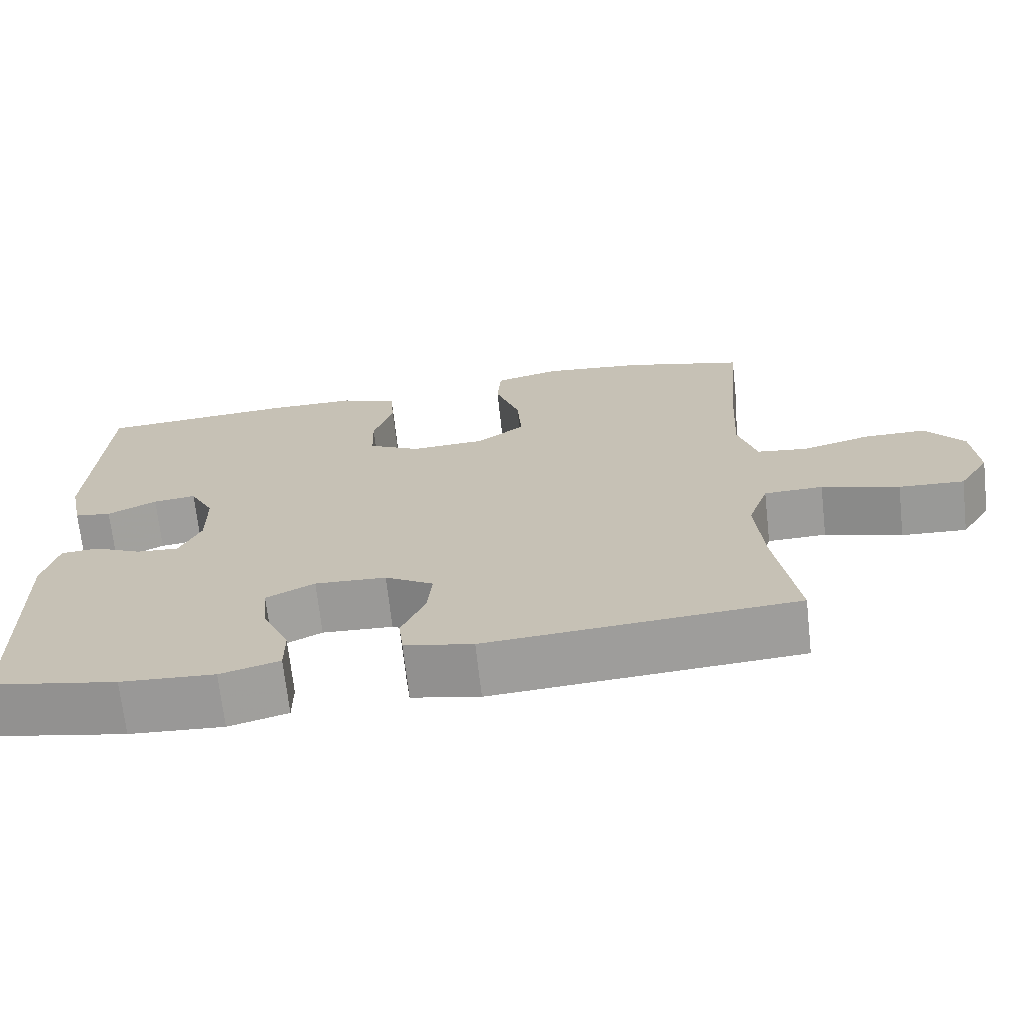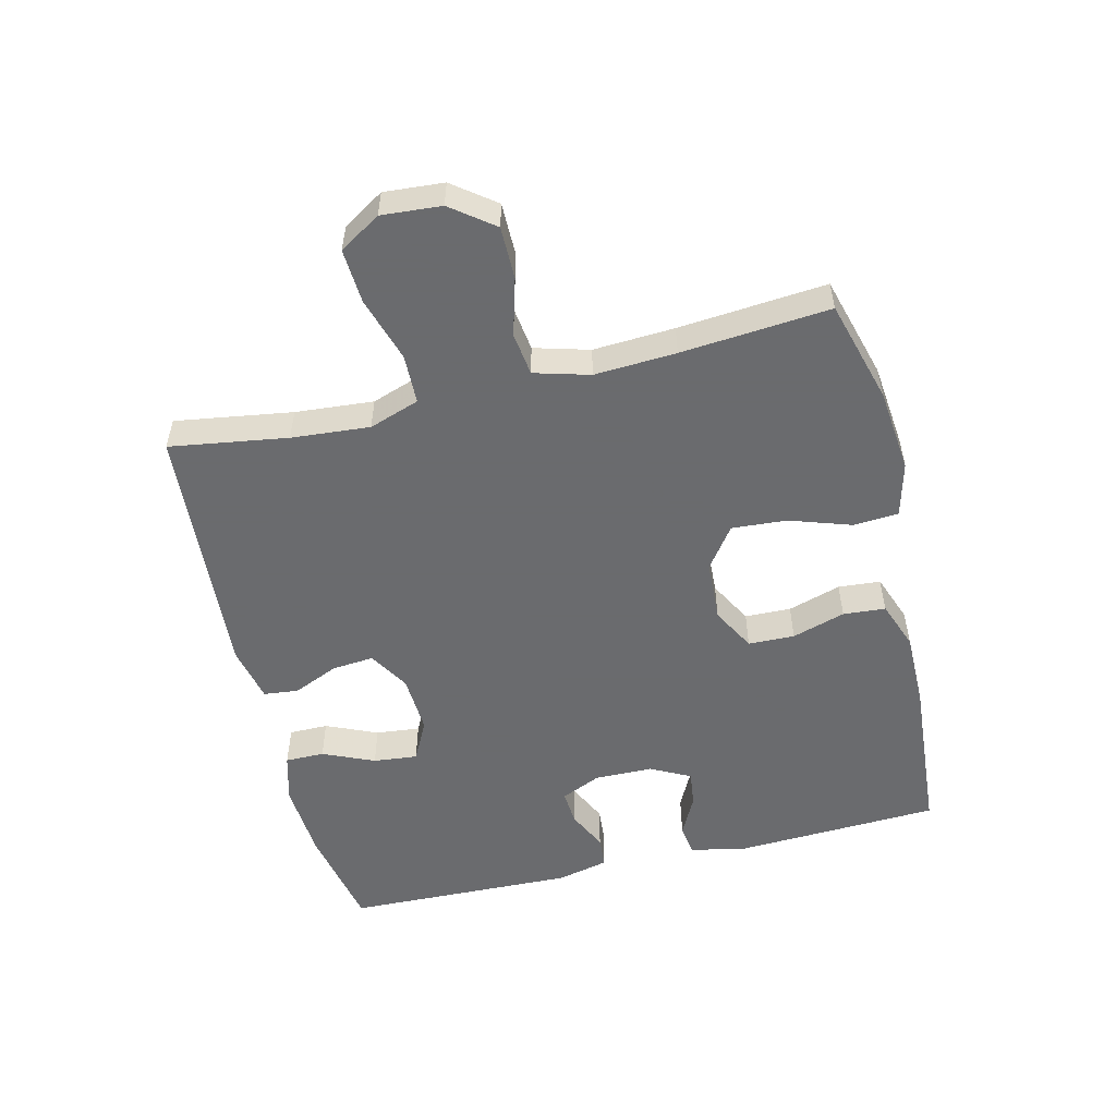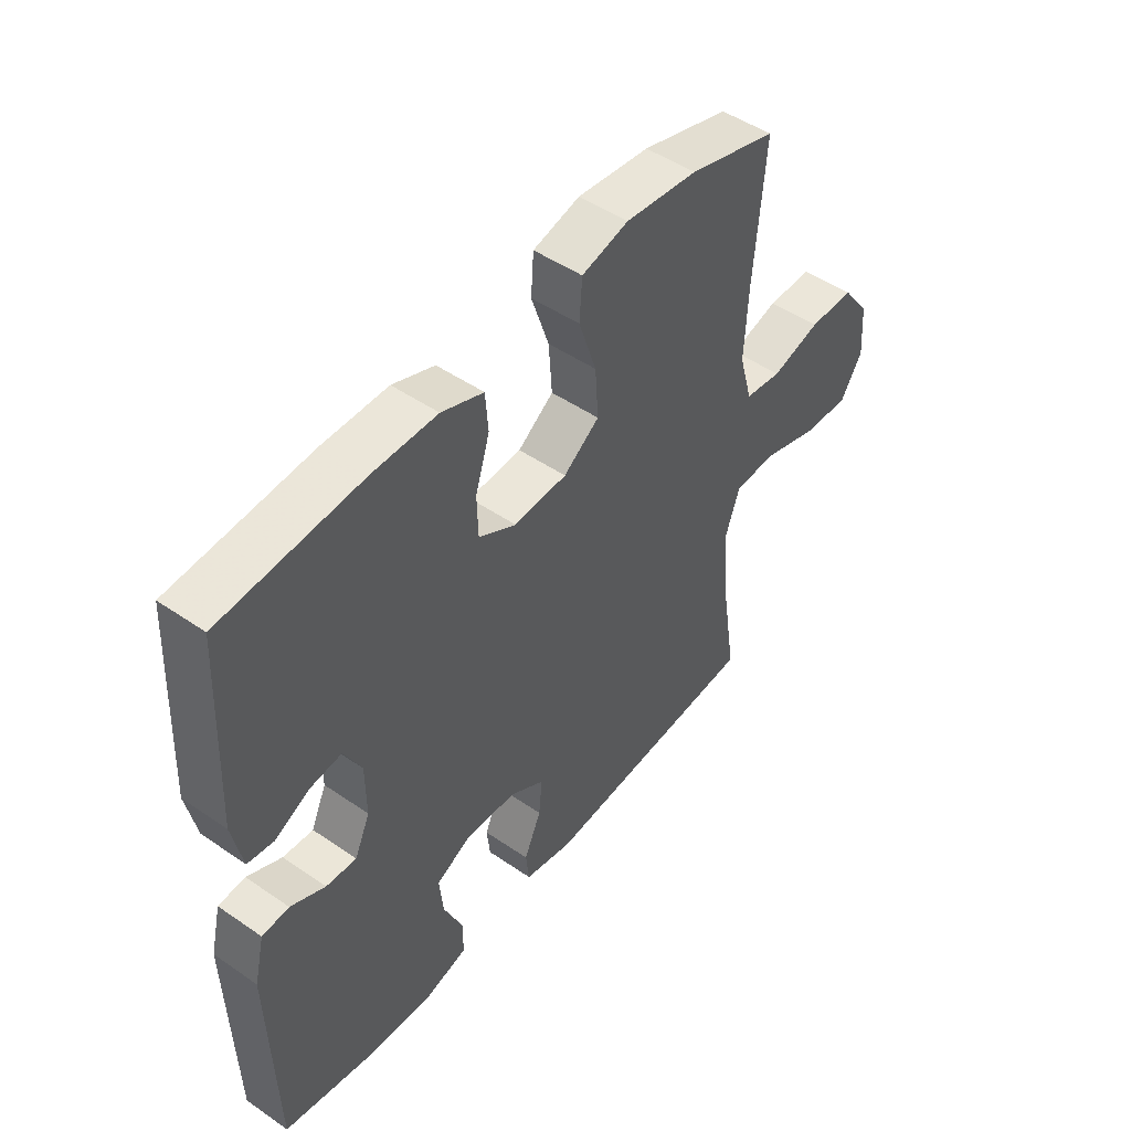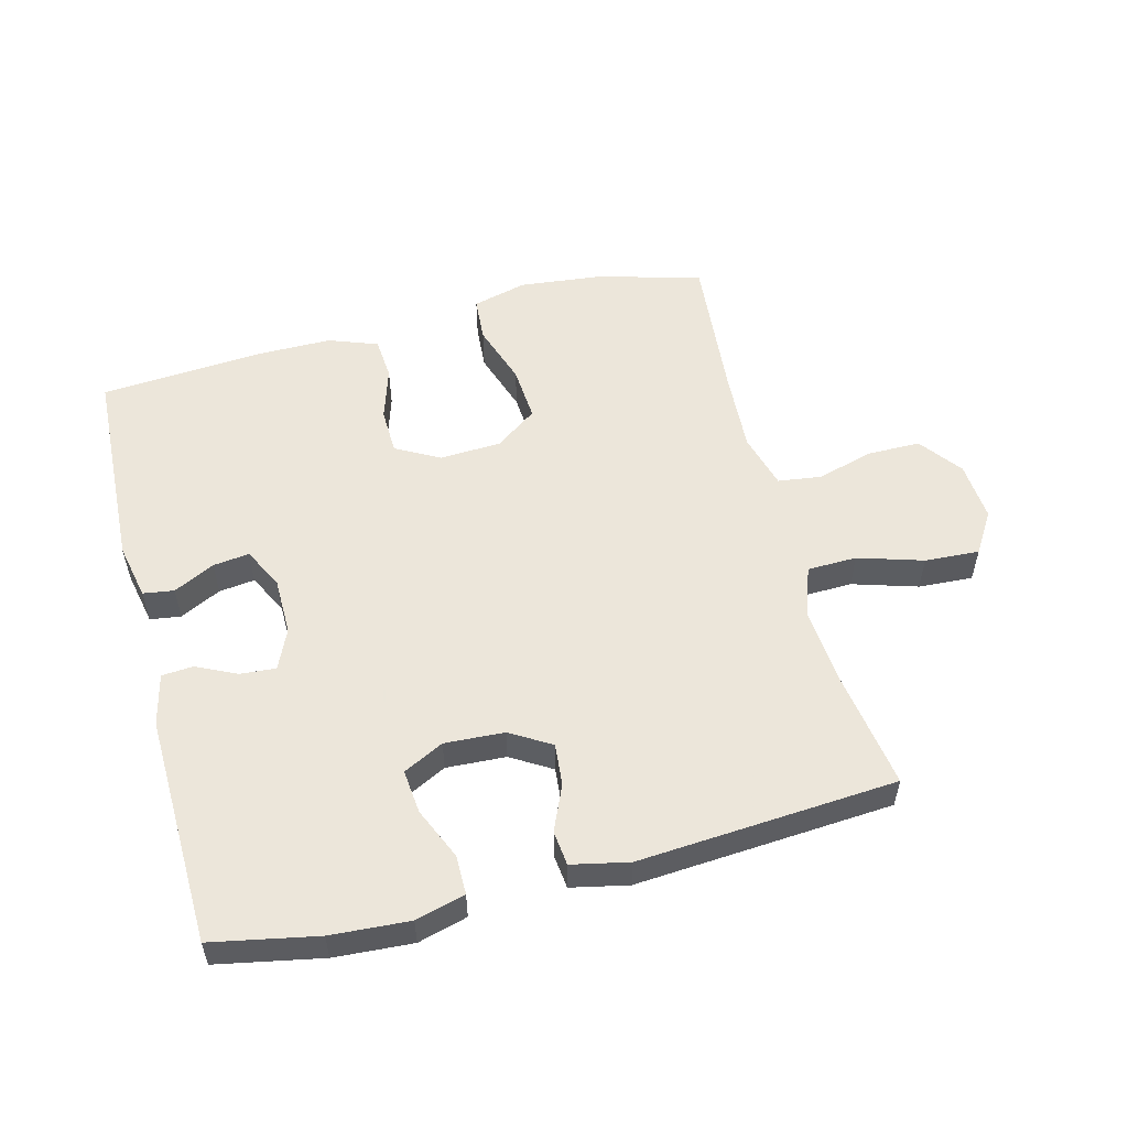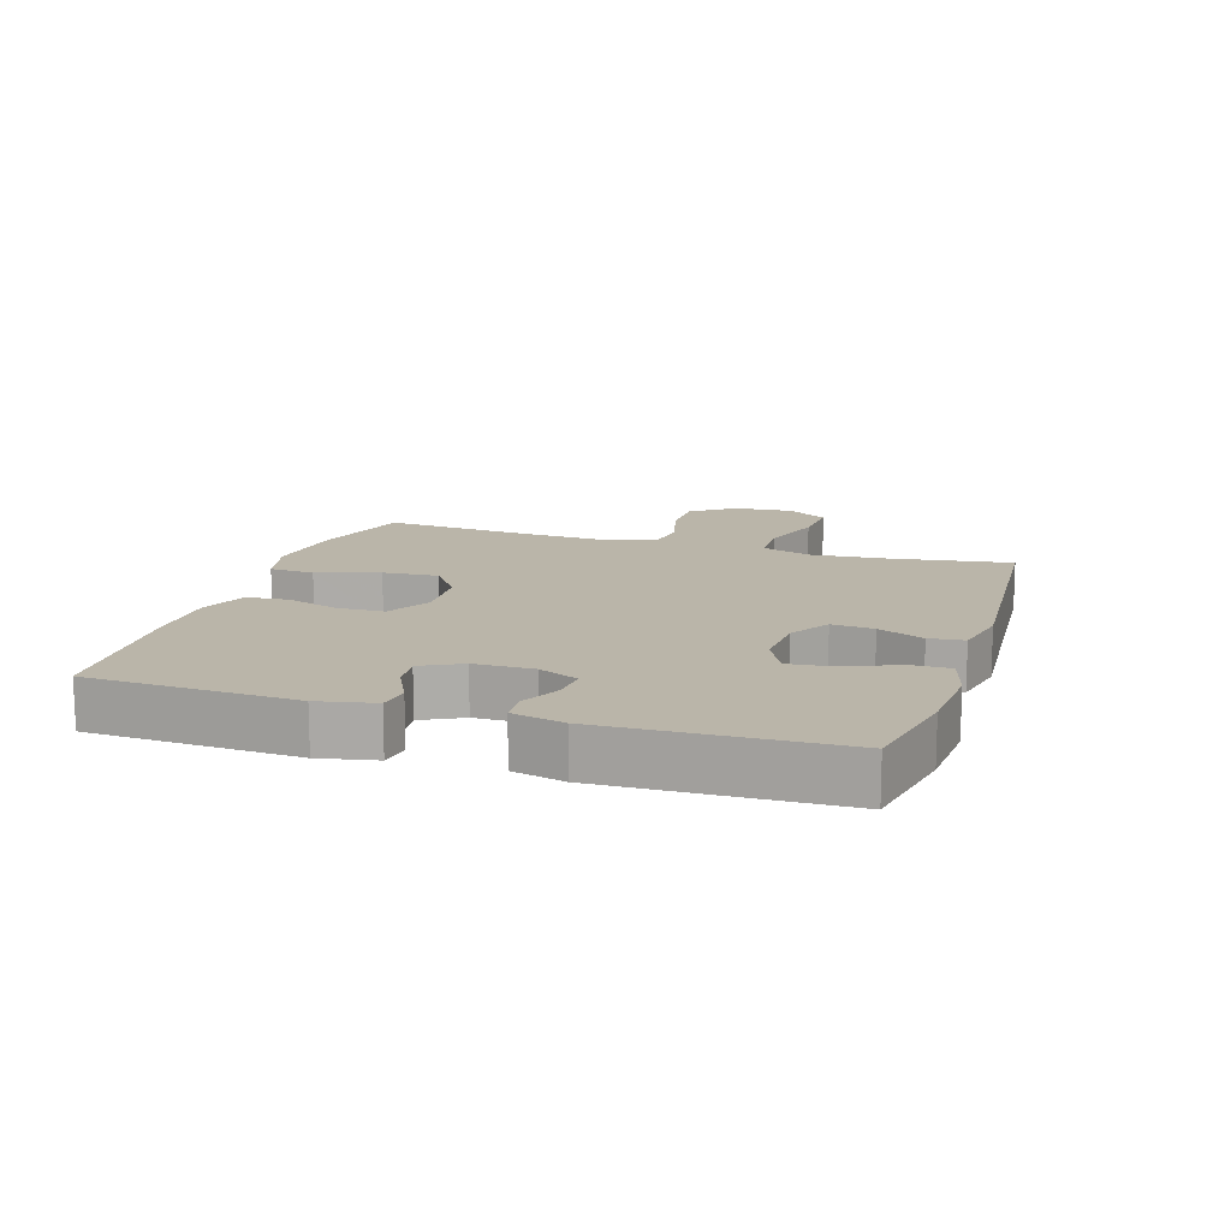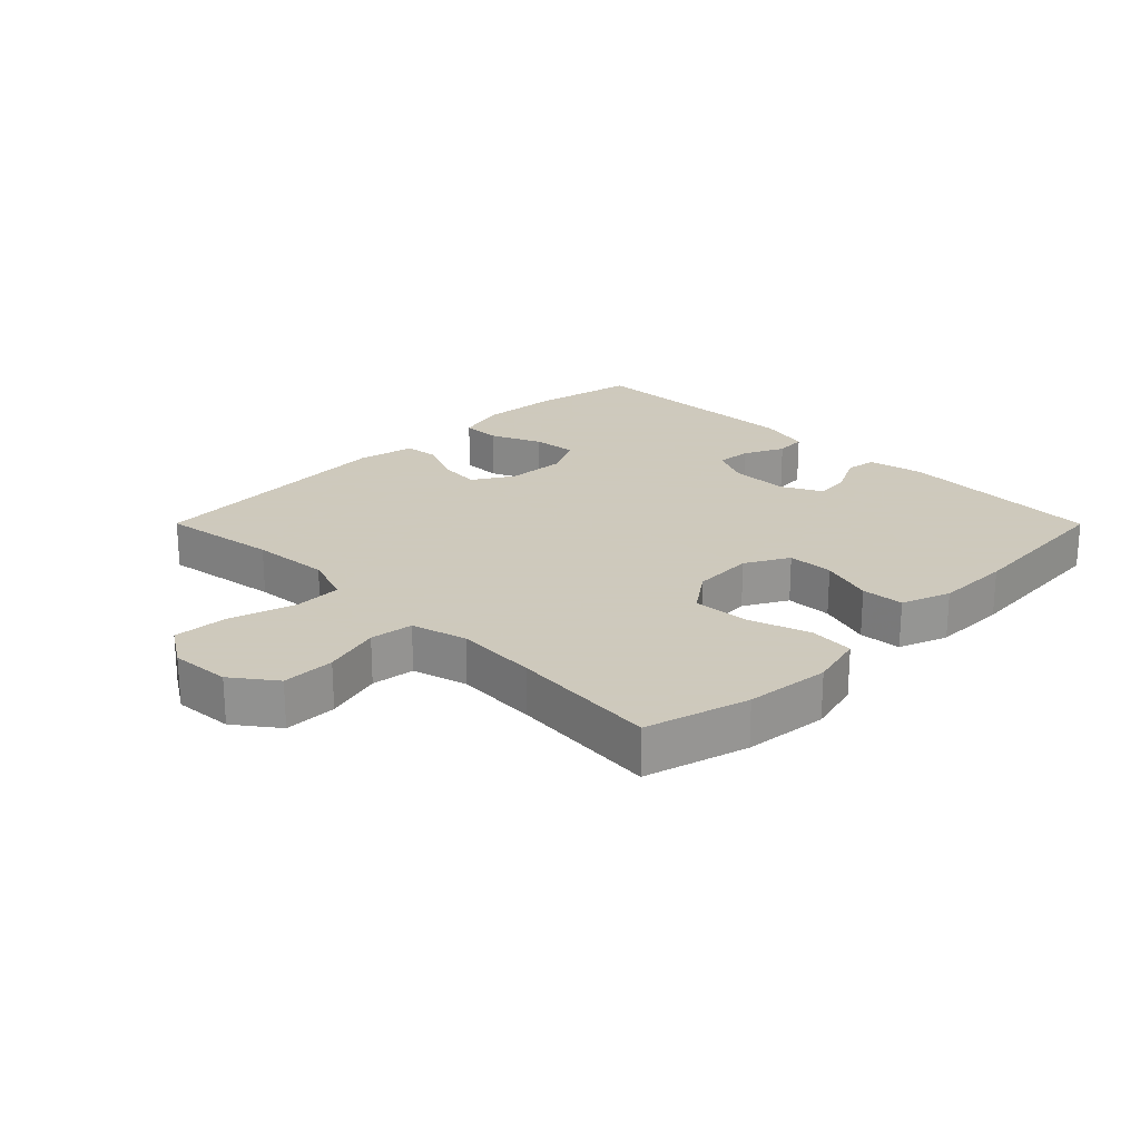
<metadata>
{"format":"obj","ext":"obj","renderer":"f3d","projection":"perspective","resolution":1024,"background":"white","views":[{"elev":-69.7,"azim":-173.6,"up":"+Z"},{"elev":-53.3,"azim":-76.4,"up":"+Y"},{"elev":48.3,"azim":127.6,"up":"+Z"},{"elev":54.6,"azim":165.5,"up":"+Y"},{"elev":13.6,"azim":107.7,"up":"+Y"},{"elev":22.6,"azim":-44.9,"up":"+Y"}]}
</metadata>
<code>
v 0.5 0.07 -0.5
v 0.336 0.07 -0.532
v 0.214 0.07 -0.54
v 0.137 0.07 -0.519
v 0.137 0.07 -0.458
v 0.172 0.07 -0.378
v 0.179 0.07 -0.309
v 0.116 0.07 -0.277
v 0.023 0.07 -0.282
v -0.04 0.07 -0.32
v -0.034 0.07 -0.385
v -0.003 0.07 -0.456
v -0.009 0.07 -0.51
v -0.098 0.07 -0.529
v -0.5 0.07 -0.5
v -0.472 0.07 -0.317
v -0.462 0.07 -0.195
v -0.489 0.07 -0.117
v -0.566 0.07 -0.115
v -0.667 0.07 -0.146
v -0.752 0.07 -0.151
v -0.792 0.07 -0.087
v -0.785 0.07 0.006
v -0.735 0.07 0.072
v -0.653 0.07 0.072
v -0.564 0.07 0.047
v -0.497 0.07 0.056
v -0.473 0.07 0.142
v -0.48 0.07 0.269
v -0.5 0.07 0.5
v -0.34 0.07 0.545
v -0.209 0.07 0.559
v -0.124 0.07 0.537
v -0.119 0.07 0.467
v -0.151 0.07 0.371
v -0.157 0.07 0.285
v -0.092 0.07 0.238
v 0.004 0.07 0.233
v 0.072 0.07 0.27
v 0.074 0.07 0.342
v 0.048 0.07 0.425
v 0.053 0.07 0.491
v 0.129 0.07 0.519
v 0.246 0.07 0.519
v 0.5 0.07 0.5
v 0.515 0.07 0.179
v 0.497 0.07 0.092
v 0.449 0.07 0.085
v 0.385 0.07 0.117
v 0.329 0.07 0.124
v 0.297 0.07 0.062
v 0.296 0.07 -0.029
v 0.324 0.07 -0.091
v 0.379 0.07 -0.087
v 0.442 0.07 -0.057
v 0.491 0.07 -0.061
v 0.51 0.07 -0.141
v 0.5 0 -0.5
v 0.336 0 -0.532
v 0.214 0 -0.54
v 0.137 0 -0.519
v 0.137 0 -0.458
v 0.172 0 -0.378
v 0.179 0 -0.309
v 0.116 0 -0.277
v 0.023 0 -0.282
v -0.04 0 -0.32
v -0.034 0 -0.385
v -0.003 0 -0.456
v -0.009 0 -0.51
v -0.098 0 -0.529
v -0.5 0 -0.5
v -0.472 0 -0.317
v -0.462 0 -0.195
v -0.489 0 -0.117
v -0.566 0 -0.115
v -0.667 0 -0.146
v -0.752 0 -0.151
v -0.792 0 -0.087
v -0.785 0 0.006
v -0.735 0 0.072
v -0.653 0 0.072
v -0.564 0 0.047
v -0.497 0 0.056
v -0.473 0 0.142
v -0.48 0 0.269
v -0.5 0 0.5
v -0.34 0 0.545
v -0.209 0 0.559
v -0.124 0 0.537
v -0.119 0 0.467
v -0.151 0 0.371
v -0.157 0 0.285
v -0.092 0 0.238
v 0.004 0 0.233
v 0.072 0 0.27
v 0.074 0 0.342
v 0.048 0 0.425
v 0.053 0 0.491
v 0.129 0 0.519
v 0.246 0 0.519
v 0.5 0 0.5
v 0.515 0 0.179
v 0.497 0 0.092
v 0.449 0 0.085
v 0.385 0 0.117
v 0.329 0 0.124
v 0.297 0 0.062
v 0.296 0 -0.029
v 0.324 0 -0.091
v 0.379 0 -0.087
v 0.442 0 -0.057
v 0.491 0 -0.061
v 0.51 0 -0.141
f 4 5 6
f 3 4 6
f 2 3 6
f 1 2 6
f 57 1 6
f 56 57 6
f 55 56 6
f 54 55 6
f 53 54 6 7
f 52 53 7 8
f 51 52 8 9
f 50 51 9 10
f 47 48 49
f 46 47 49
f 45 46 49
f 44 45 49
f 43 44 49
f 42 43 49
f 41 42 49
f 40 41 49
f 39 40 49 50
f 38 39 50 10
f 33 34 35
f 32 33 35
f 31 32 35
f 30 31 35
f 29 30 35
f 28 29 35 36
f 27 28 36 37
f 24 25 26
f 23 24 26
f 22 23 26
f 21 22 26
f 20 21 26
f 19 20 26
f 18 19 26 27
f 37 38 10
f 27 37 10
f 18 27 10
f 17 18 10
f 14 15 16
f 13 14 16
f 12 13 16
f 11 12 16
f 10 11 16 17
f 63 62 61
f 63 61 60
f 63 60 59
f 63 59 58
f 63 58 114
f 63 114 113
f 63 113 112
f 63 112 111
f 64 63 111 110
f 65 64 110 109
f 66 65 109 108
f 67 66 108 107
f 106 105 104
f 106 104 103
f 106 103 102
f 106 102 101
f 106 101 100
f 106 100 99
f 106 99 98
f 106 98 97
f 107 106 97 96
f 67 107 96 95
f 92 91 90
f 92 90 89
f 92 89 88
f 92 88 87
f 92 87 86
f 93 92 86 85
f 94 93 85 84
f 83 82 81
f 83 81 80
f 83 80 79
f 83 79 78
f 83 78 77
f 83 77 76
f 84 83 76 75
f 67 95 94
f 67 94 84
f 67 84 75
f 67 75 74
f 73 72 71
f 73 71 70
f 73 70 69
f 73 69 68
f 74 73 68 67
f 1 58 59 2
f 2 59 60 3
f 3 60 61 4
f 4 61 62 5
f 5 62 63 6
f 6 63 64 7
f 7 64 65 8
f 8 65 66 9
f 9 66 67 10
f 10 67 68 11
f 11 68 69 12
f 12 69 70 13
f 13 70 71 14
f 14 71 72 15
f 15 72 73 16
f 16 73 74 17
f 17 74 75 18
f 18 75 76 19
f 19 76 77 20
f 20 77 78 21
f 21 78 79 22
f 22 79 80 23
f 23 80 81 24
f 24 81 82 25
f 25 82 83 26
f 26 83 84 27
f 27 84 85 28
f 28 85 86 29
f 29 86 87 30
f 30 87 88 31
f 31 88 89 32
f 32 89 90 33
f 33 90 91 34
f 34 91 92 35
f 35 92 93 36
f 36 93 94 37
f 37 94 95 38
f 38 95 96 39
f 39 96 97 40
f 40 97 98 41
f 41 98 99 42
f 42 99 100 43
f 43 100 101 44
f 44 101 102 45
f 45 102 103 46
f 46 103 104 47
f 47 104 105 48
f 48 105 106 49
f 49 106 107 50
f 50 107 108 51
f 51 108 109 52
f 52 109 110 53
f 53 110 111 54
f 54 111 112 55
f 55 112 113 56
f 56 113 114 57
f 57 114 58 1

</code>
